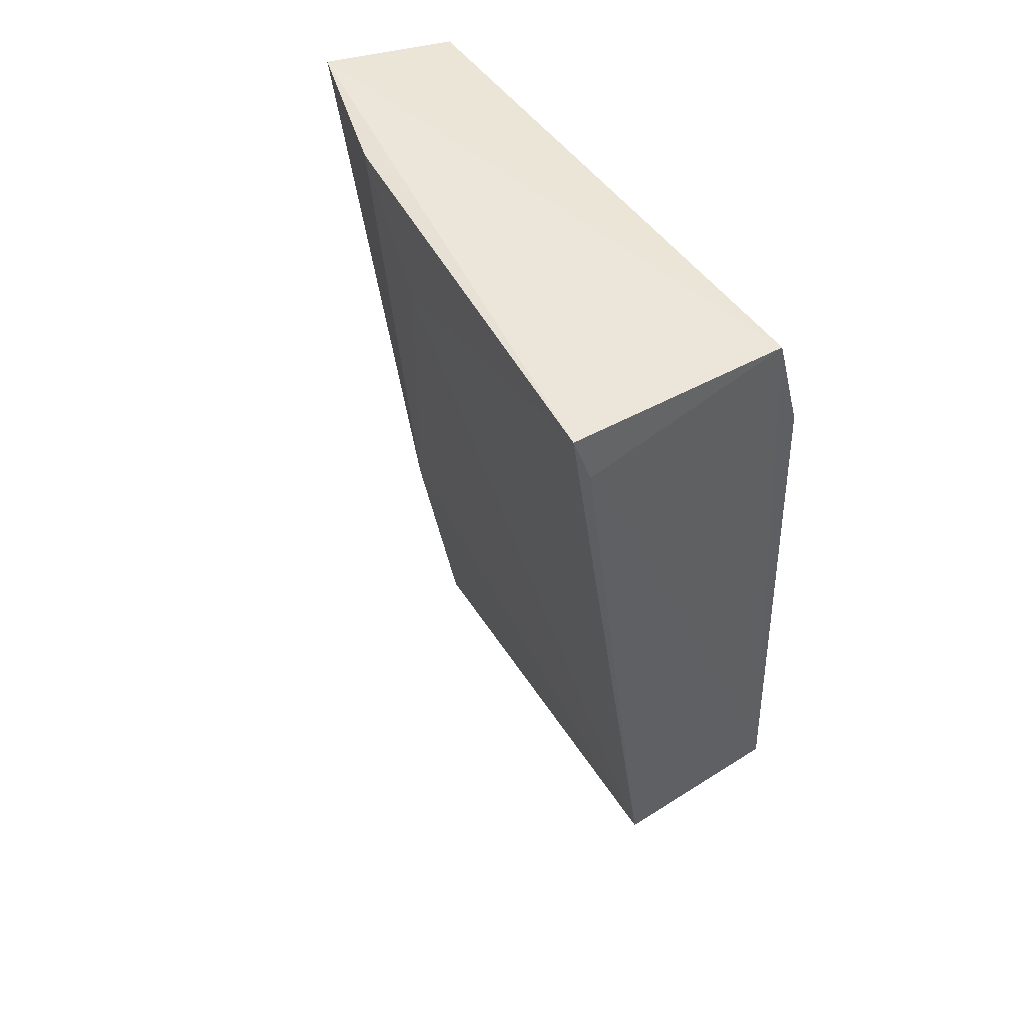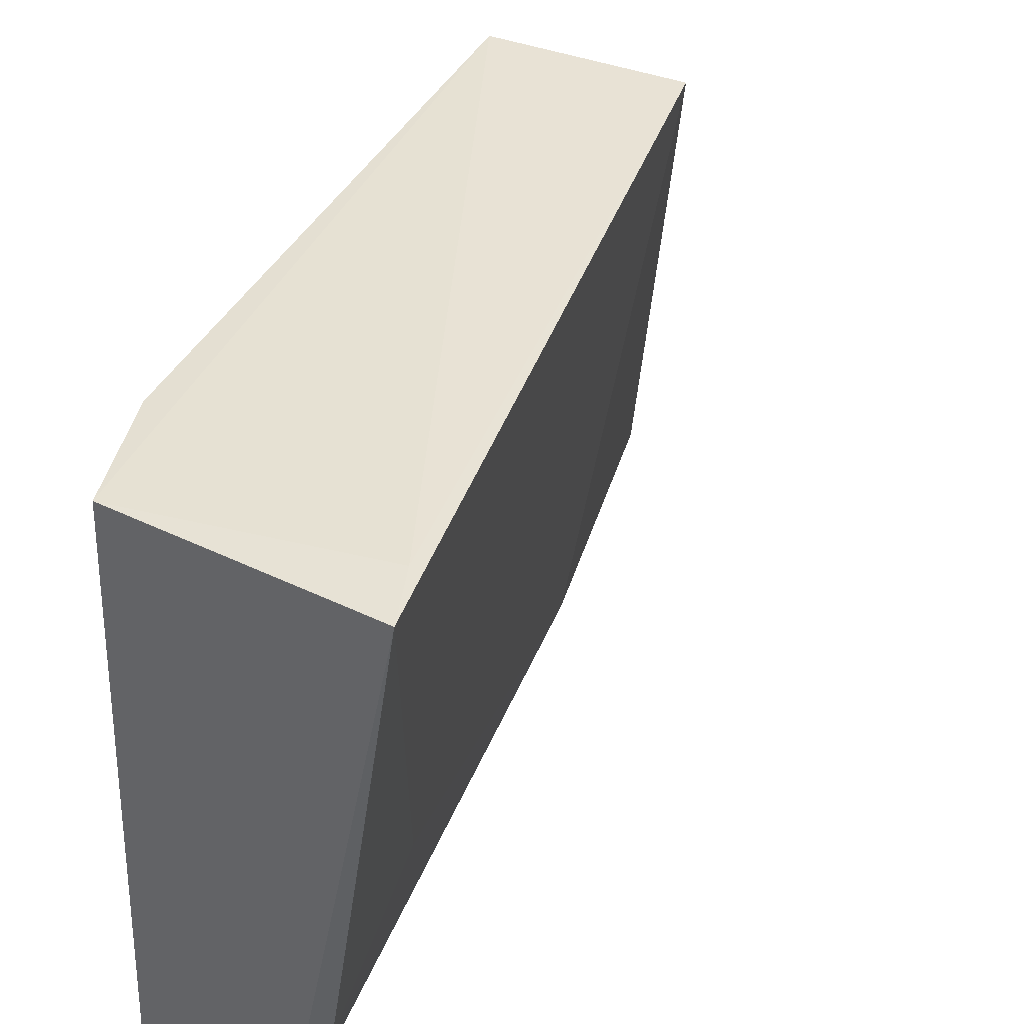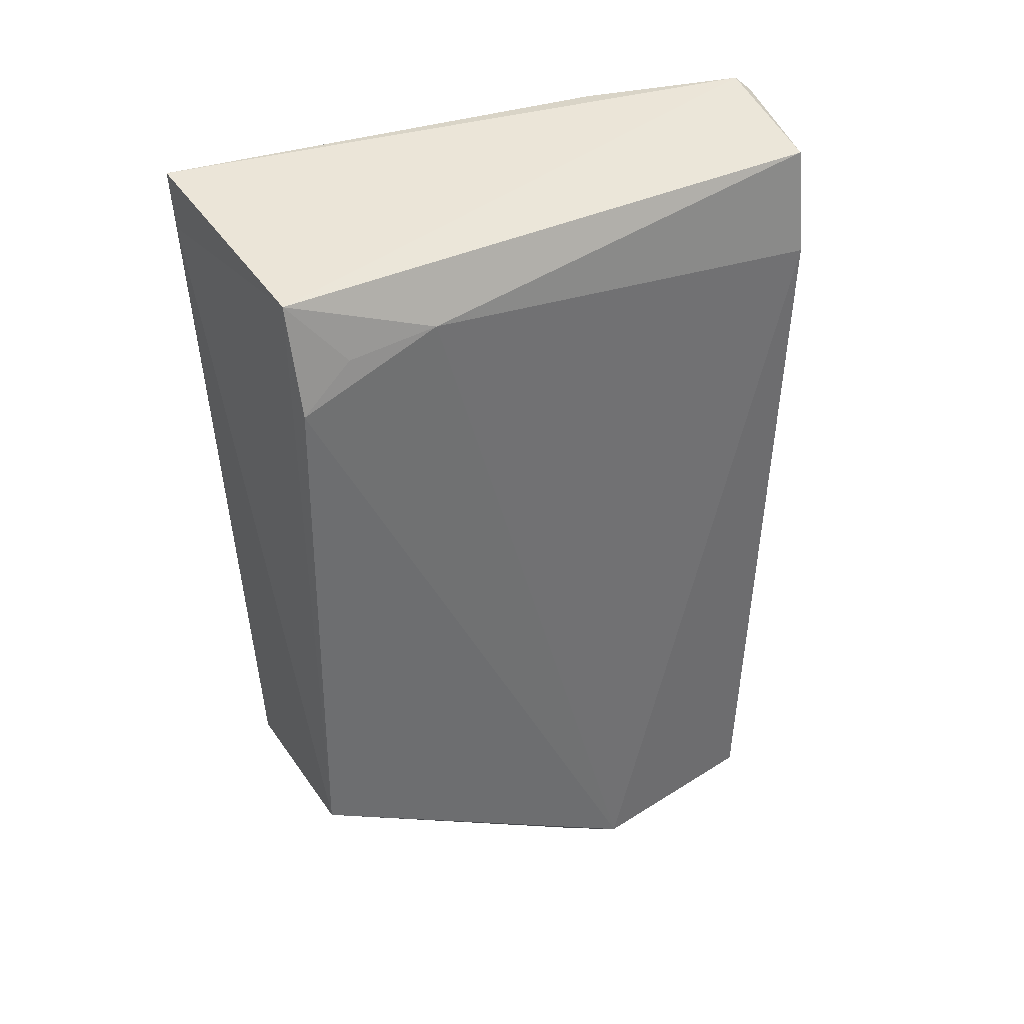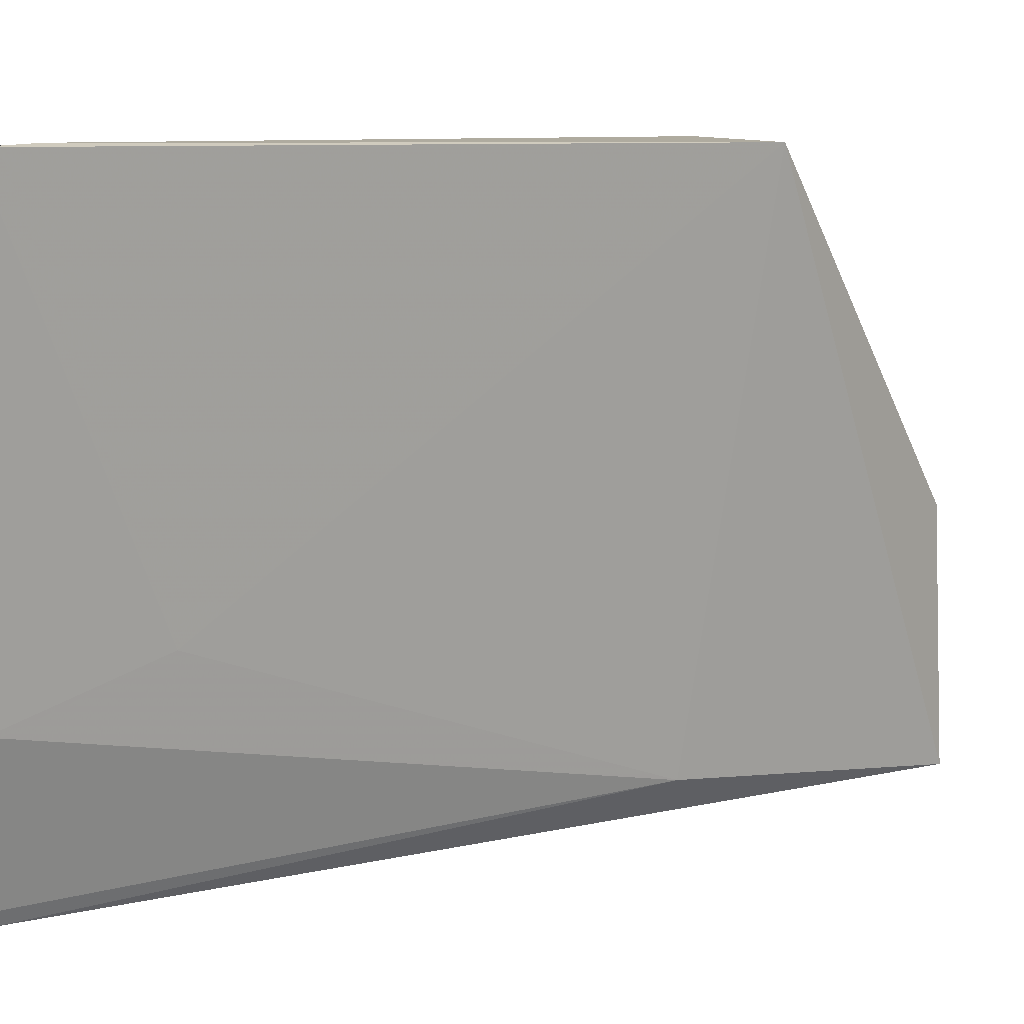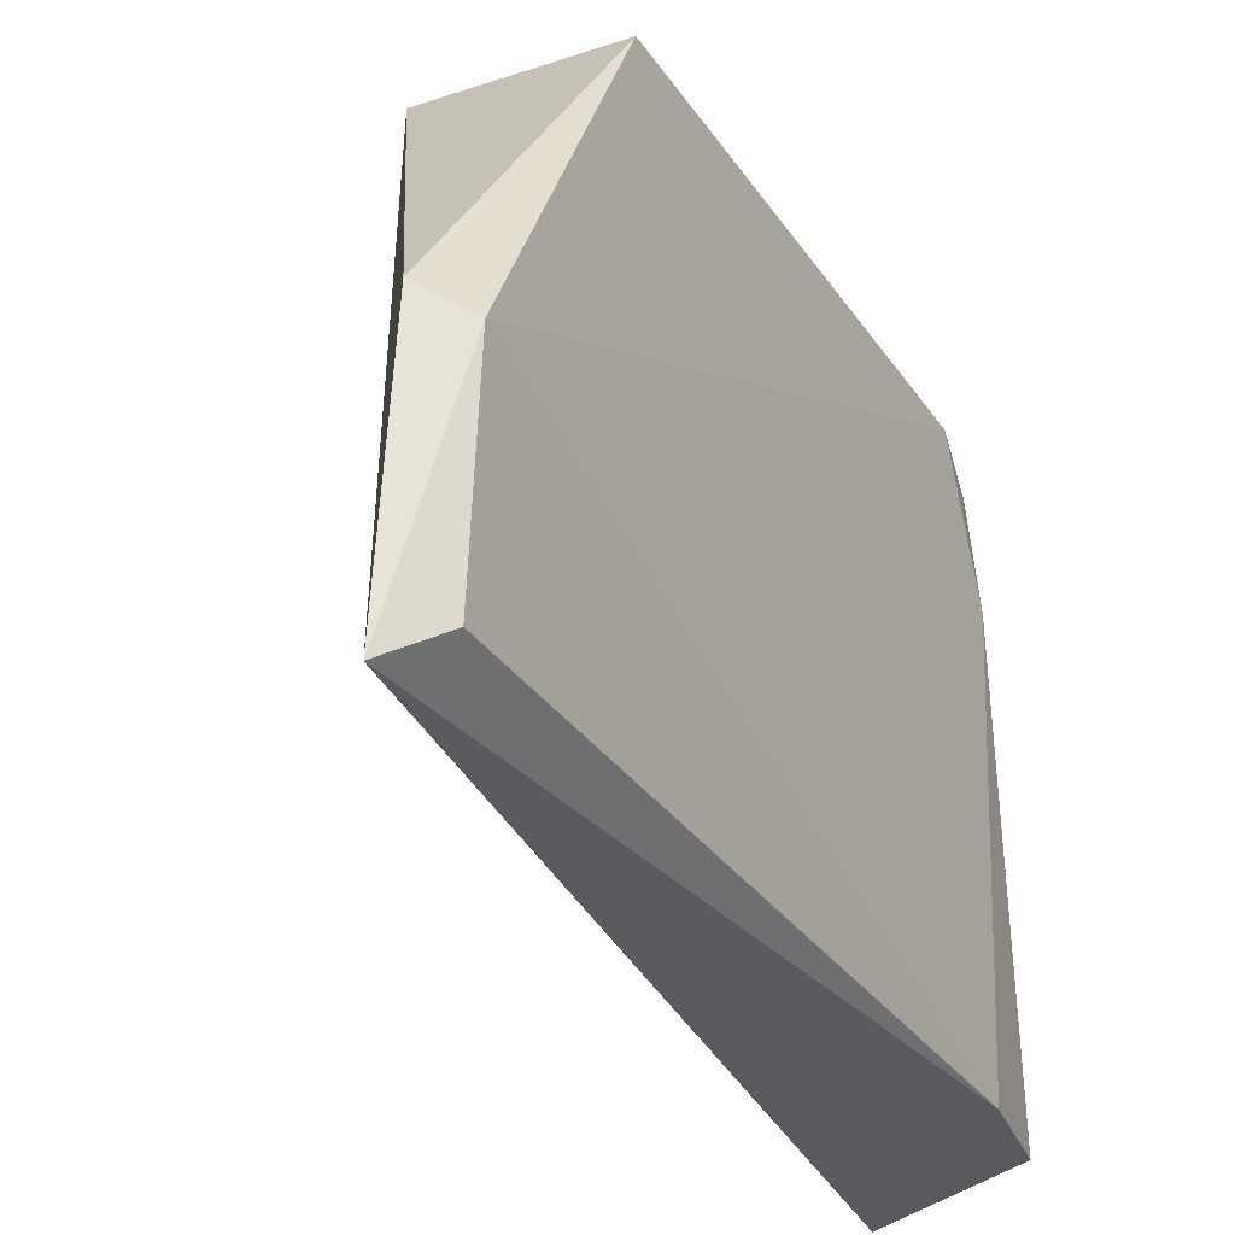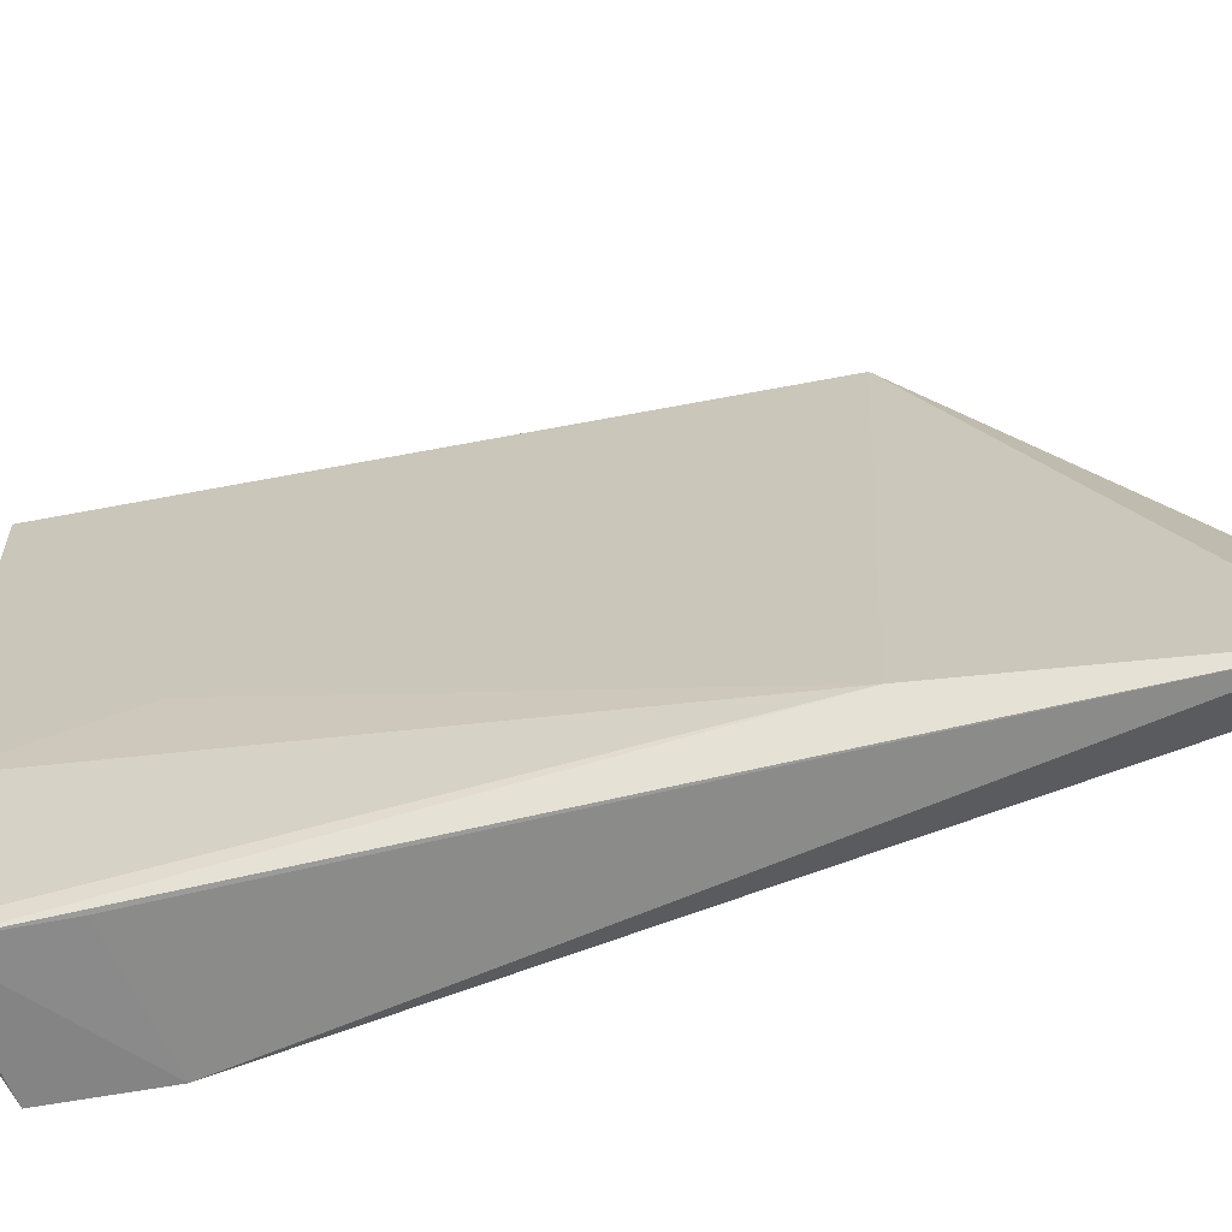
<metadata>
{"format":"obj","ext":"obj","renderer":"f3d","projection":"perspective","resolution":1024,"background":"white","views":[{"elev":47.3,"azim":-34.9,"up":"+Y"},{"elev":40.4,"azim":-152.8,"up":"+Z"},{"elev":39.1,"azim":59.3,"up":"+Y"},{"elev":8.8,"azim":-108.1,"up":"+Z"},{"elev":-29.3,"azim":28.7,"up":"+Z"},{"elev":-75.0,"azim":-70.8,"up":"+Z"}]}
</metadata>
<code>
v 0.05093 0.1033 0.1084
v 0.0543 0.04525 0.1094
v 0.05424 0.09437 0.05649
v 0.04052 0.1044 0.0534
v 0.02891 0.1055 0.1092
v 0.05111 0.02338 0.05649
v 0.05253 0.1039 0.05636
v 0.05358 0.0937 0.1084
v 0.03054 0.1008 0.1095
v 0.05608 0.02566 0.0761
v 0.04208 0.09528 0.05379
v 0.03517 0.1052 0.06868
v 0.03975 0.1056 0.05464
v 0.05368 0.09864 0.09558
v 0.03851 0.04421 0.1091
v 0.05456 0.02682 0.05911
v 0.04534 0.04968 0.05863
v 0.05312 0.09763 0.1037
v 0.05234 0.02364 0.07865
v 0.03641 0.09142 0.0737
f 7 3 4
f 8 1 2
f 9 2 1
f 9 1 5
f 10 8 2
f 11 6 4
f 11 4 3
f 11 3 6
f 13 5 1
f 13 1 7
f 13 12 5
f 13 7 4
f 14 7 1
f 14 3 7
f 14 10 3
f 14 8 10
f 15 2 9
f 15 9 5
f 16 10 6
f 16 6 3
f 16 3 10
f 17 13 4
f 17 4 6
f 17 12 13
f 17 6 15
f 18 14 1
f 18 1 8
f 18 8 14
f 19 10 2
f 19 2 15
f 19 15 6
f 19 6 10
f 20 17 15
f 20 15 5
f 20 5 12
f 20 12 17

</code>
